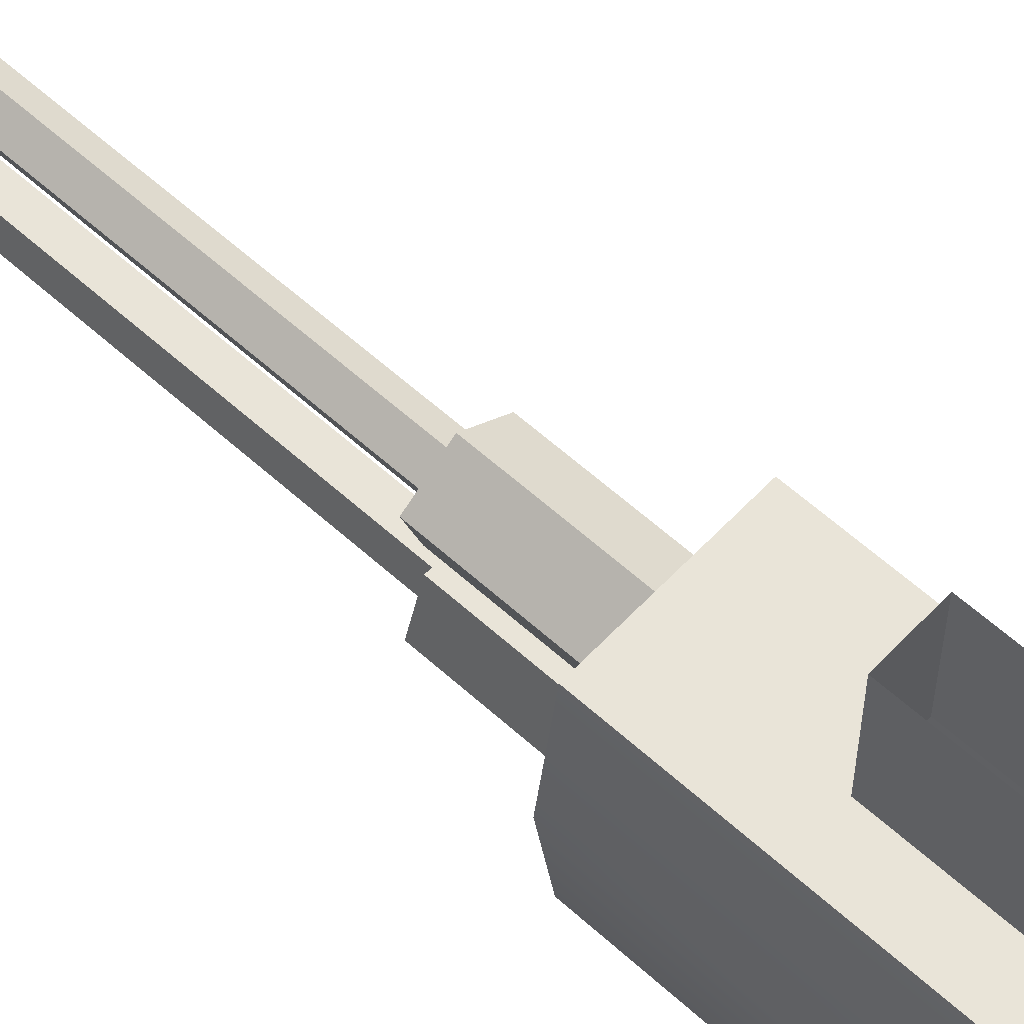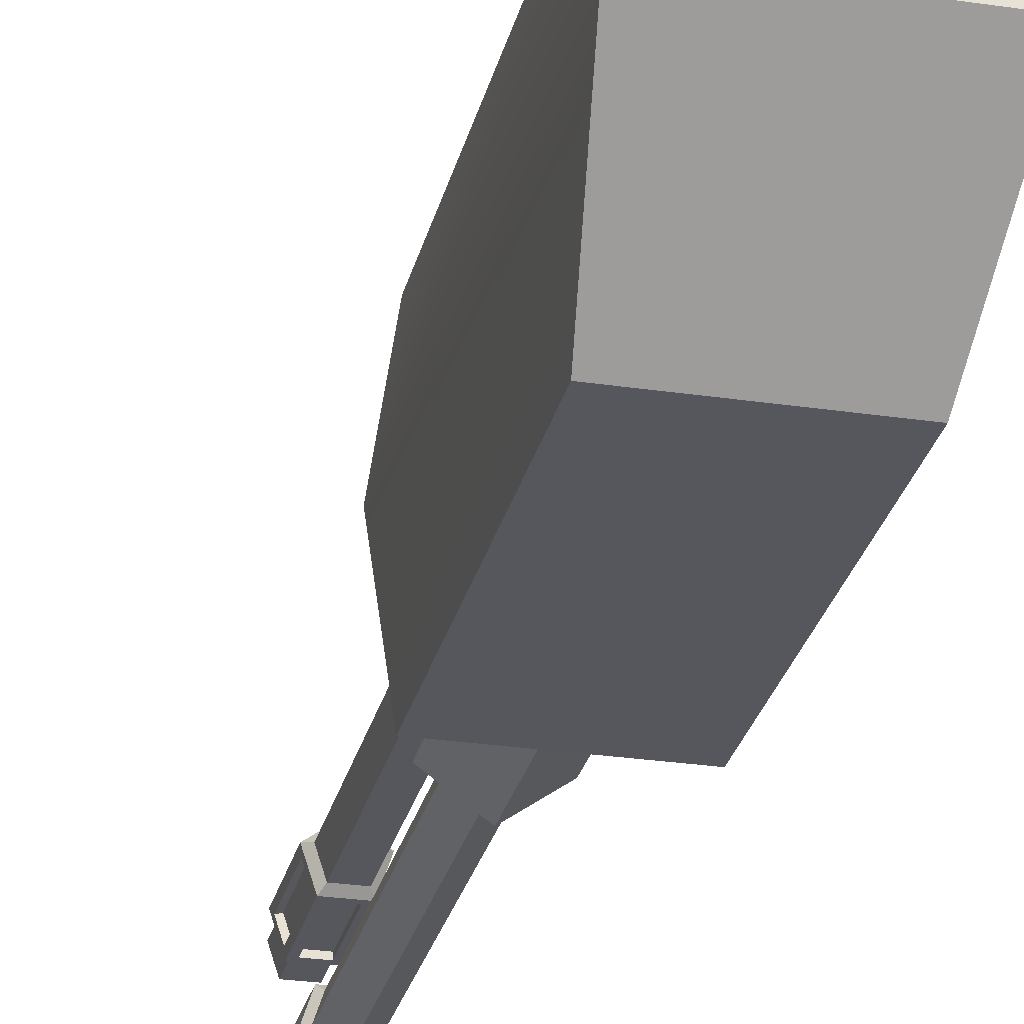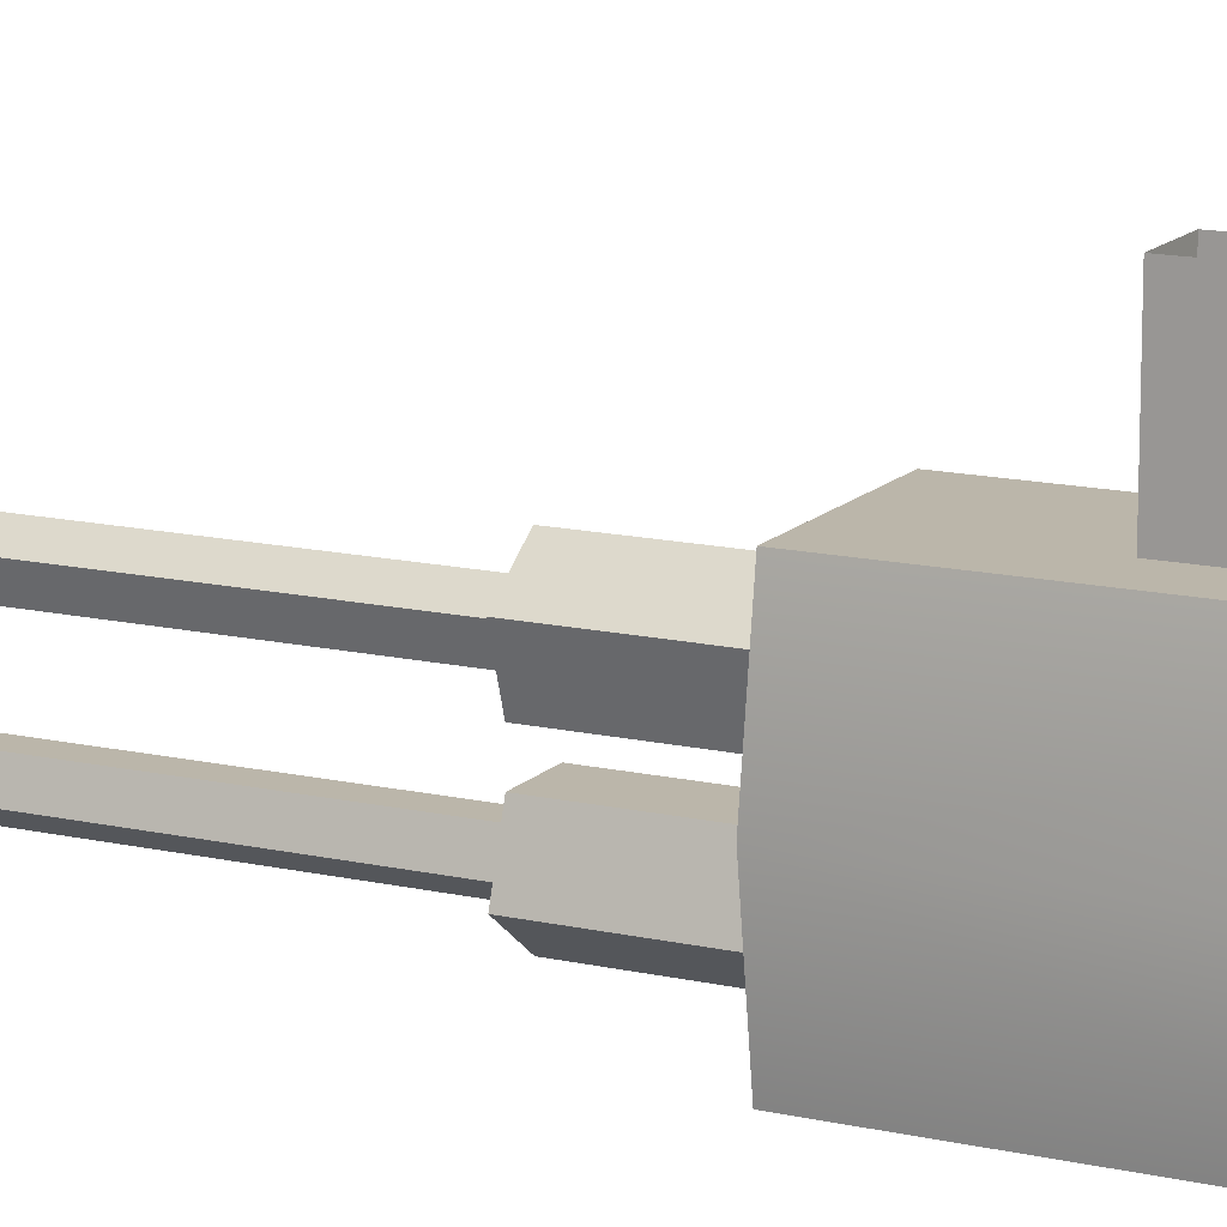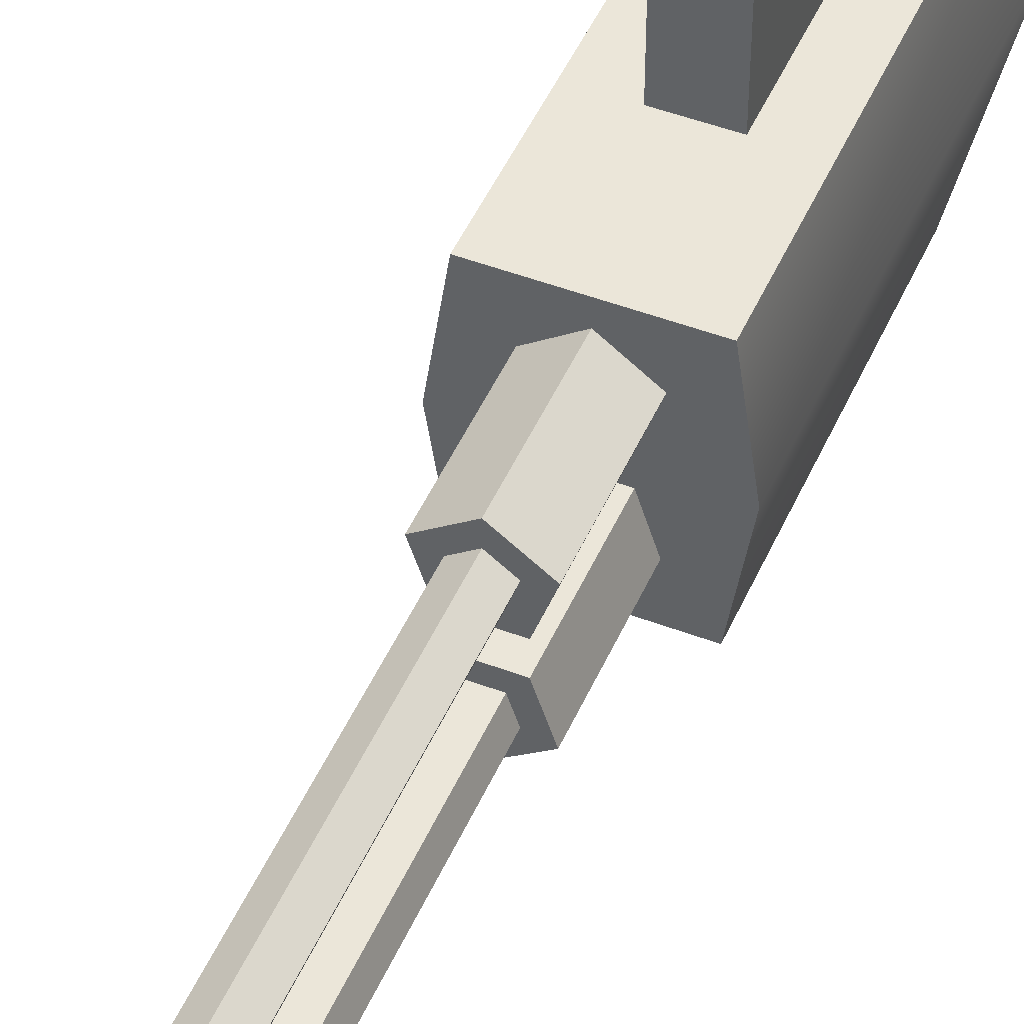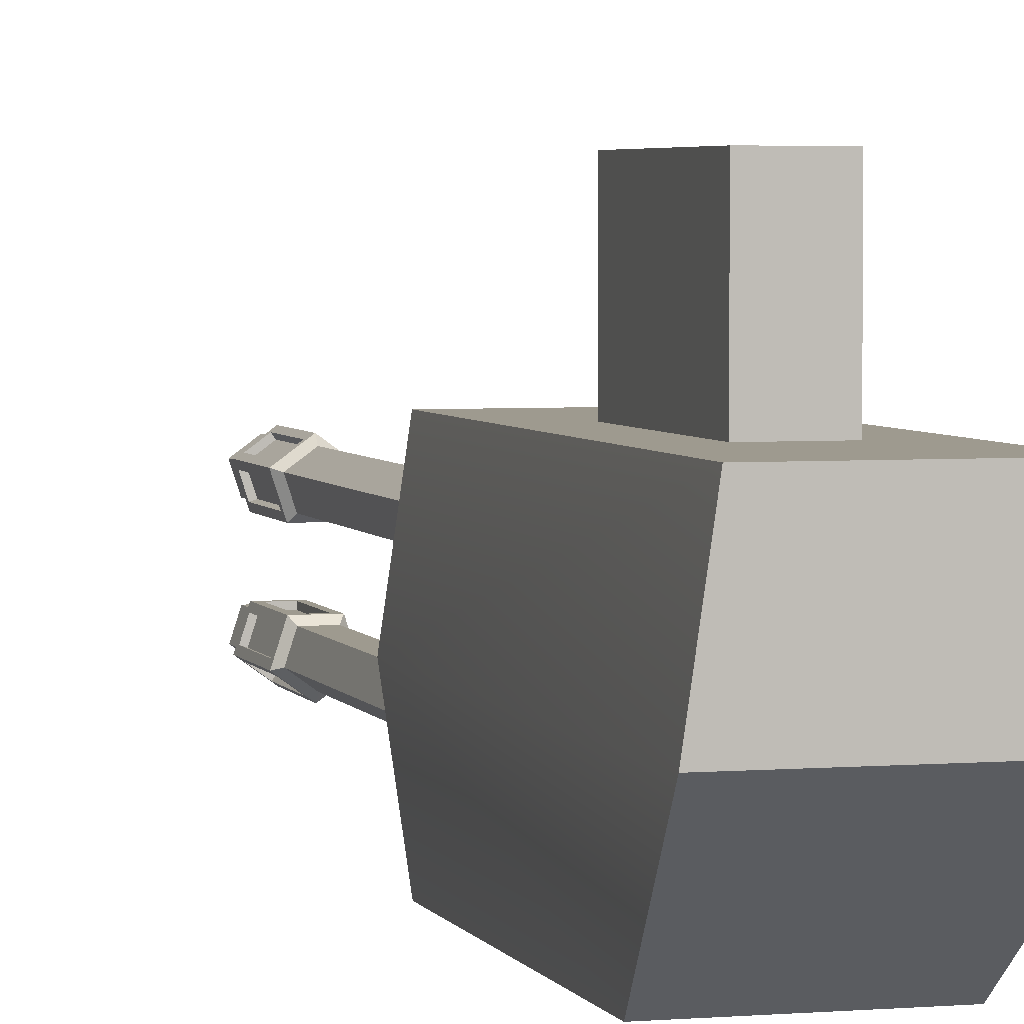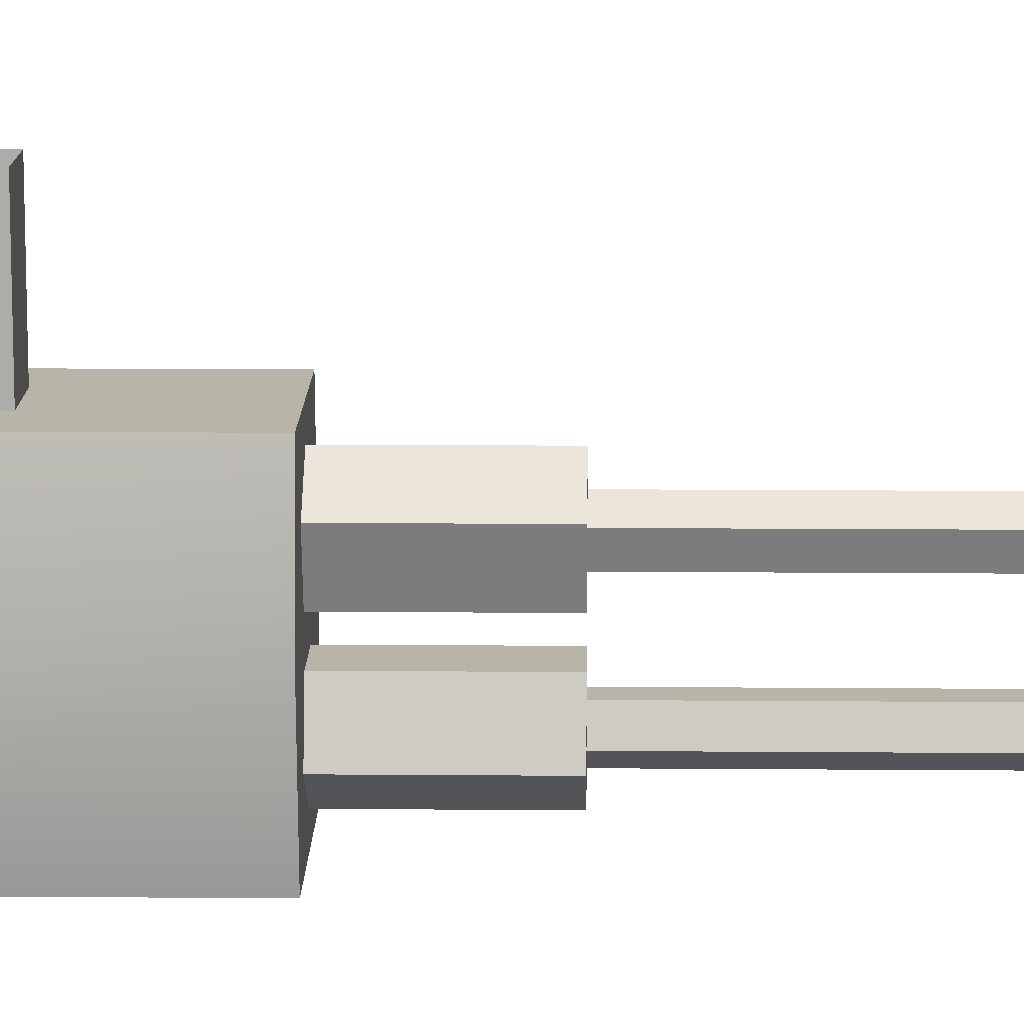
<metadata>
{"format":"obj","ext":"obj","renderer":"f3d","projection":"perspective","resolution":1024,"background":"white","views":[{"elev":59.8,"azim":132.9,"up":"+Y"},{"elev":-27.6,"azim":167.1,"up":"+Y"},{"elev":14.1,"azim":116.9,"up":"+Y"},{"elev":48.1,"azim":23.1,"up":"+Y"},{"elev":3.8,"azim":164.3,"up":"+Y"},{"elev":13.0,"azim":-88.9,"up":"+Y"}]}
</metadata>
<code>
o Cube_Cube.001
v -0.06832 -0.1025 0.205
v -0.02524 0.1025 0.08157
v -0.06832 -0.1025 -0.095
v -0.02524 0.1025 -0.08157
v 0.06832 -0.1025 0.205
v 0.02524 0.1025 0.08157
v 0.06832 -0.1025 -0.095
v 0.02524 0.1025 -0.08157
v -0.08331 0 0.205
v -0.08331 0 -0.205
v 0.08331 0 -0.205
v 0.08331 0 0.205
v -0.06832 0.1025 0.205
v -0.06832 0.1025 -0.205
v 0.06832 0.1025 -0.205
v 0.06832 0.1025 0.205
v -0.02524 0.2083 0.08157
v -0.02524 0.2083 -0.08157
v 0.02524 0.2083 -0.08157
v 0.02524 0.2083 0.08157
v 0 0.0827 0.1919
v 0 0.06328 0.328
v 0.0365 0.05617 0.1919
v 0.01804 0.05017 0.328
v 0.02256 0.01326 0.1919
v 0.01115 0.02897 0.328
v -0.02256 0.01326 0.1919
v -0.01115 0.02897 0.328
v -0.0365 0.05617 0.1919
v -0.01804 0.05017 0.328
v 0.0365 0.05617 0.328
v 0 0.0827 0.328
v 0.02256 0.01326 0.328
v -0.02256 0.01326 0.328
v -0.0365 0.05617 0.328
v 0.01804 0.05017 0.795
v 0 0.06328 0.795
v 0.01115 0.02897 0.795
v -0.01115 0.02897 0.795
v -0.01804 0.05017 0.795
v -0.02418 0.05217 0.6683
v 0.02418 0.05217 0.6683
v 0.02418 0.05217 0.7564
v 0 0.06974 0.7564
v 0 0.06974 0.6683
v 0.01804 0.05017 0.7624
v 0.01804 0.05017 0.6623
v 0.01115 0.02897 0.6623
v 0.01115 0.02897 0.7624
v -0.01115 0.02897 0.6623
v -0.01115 0.02897 0.7624
v -0.01804 0.05017 0.6623
v -0.01804 0.05017 0.7624
v 0 0.06328 0.6623
v 0 0.06328 0.7624
v -0.02418 0.05217 0.7564
v -0.01494 0.02374 0.6683
v -0.01494 0.02374 0.7564
v 0.01494 0.02374 0.6683
v 0.01494 0.02374 0.7564
v 0.004813 0.06624 0.7504
v 0.01937 0.05567 0.7504
v 0.01937 0.05567 0.6742
v 0.004813 0.06624 0.6742
v -0.01937 0.05567 0.7504
v -0.004813 0.06624 0.7504
v -0.004813 0.06624 0.6742
v -0.01937 0.05567 0.6742
v -0.01678 0.0294 0.7504
v -0.02234 0.04651 0.7504
v -0.02234 0.04651 0.6742
v -0.01678 0.0294 0.6742
v 0.008995 0.02374 0.7504
v -0.008995 0.02374 0.7504
v -0.008995 0.02374 0.6742
v 0.008995 0.02374 0.6742
v 0.02234 0.04651 0.7504
v 0.01678 0.0294 0.7504
v 0.01678 0.0294 0.6742
v 0.02234 0.04651 0.6742
v 0.001961 0.06232 0.7504
v 0.01651 0.05174 0.7504
v 0.001961 0.06232 0.6742
v 0.01651 0.05174 0.6742
v -0.01651 0.05174 0.7504
v -0.001961 0.06232 0.7504
v -0.01651 0.05174 0.6742
v -0.001961 0.06232 0.6742
v -0.01217 0.0309 0.7504
v -0.01773 0.04801 0.7504
v -0.01217 0.0309 0.6742
v -0.01773 0.04801 0.6742
v 0.008995 0.0286 0.7504
v -0.008995 0.0286 0.7504
v 0.008995 0.0286 0.6742
v -0.008995 0.0286 0.6742
v 0.01773 0.04801 0.7504
v 0.01217 0.0309 0.7504
v 0.01773 0.04801 0.6742
v 0.01217 0.0309 0.6742
v 0 -0.0827 0.1919
v 0 -0.06328 0.328
v 0.0365 -0.05617 0.1919
v 0.01804 -0.05017 0.328
v 0.02256 -0.01326 0.1919
v 0.01115 -0.02897 0.328
v -0.02256 -0.01326 0.1919
v -0.01115 -0.02897 0.328
v -0.0365 -0.05617 0.1919
v -0.01804 -0.05017 0.328
v 0.0365 -0.05617 0.328
v 0 -0.0827 0.328
v 0.02256 -0.01326 0.328
v -0.02256 -0.01326 0.328
v -0.0365 -0.05617 0.328
v 0.01804 -0.05017 0.795
v 0 -0.06328 0.795
v 0.01115 -0.02897 0.795
v -0.01115 -0.02897 0.795
v -0.01804 -0.05017 0.795
v -0.02418 -0.05217 0.6683
v 0.02418 -0.05217 0.6683
v 0.02418 -0.05217 0.7564
v 0 -0.06974 0.7564
v 0 -0.06974 0.6683
v 0.01804 -0.05017 0.7624
v 0.01804 -0.05017 0.6623
v 0.01115 -0.02897 0.6623
v 0.01115 -0.02897 0.7624
v -0.01115 -0.02897 0.6623
v -0.01115 -0.02897 0.7624
v -0.01804 -0.05017 0.6623
v -0.01804 -0.05017 0.7624
v 0 -0.06328 0.6623
v 0 -0.06328 0.7624
v -0.02418 -0.05217 0.7564
v -0.01494 -0.02374 0.6683
v -0.01494 -0.02374 0.7564
v 0.01494 -0.02374 0.6683
v 0.01494 -0.02374 0.7564
v 0.004813 -0.06624 0.7504
v 0.01937 -0.05567 0.7504
v 0.01937 -0.05567 0.6742
v 0.004813 -0.06624 0.6742
v -0.01937 -0.05567 0.7504
v -0.004813 -0.06624 0.7504
v -0.004813 -0.06624 0.6742
v -0.01937 -0.05567 0.6742
v -0.01678 -0.0294 0.7504
v -0.02234 -0.04651 0.7504
v -0.02234 -0.04651 0.6742
v -0.01678 -0.0294 0.6742
v 0.008995 -0.02374 0.7504
v -0.008995 -0.02374 0.7504
v -0.008995 -0.02374 0.6742
v 0.008995 -0.02374 0.6742
v 0.02234 -0.04651 0.7504
v 0.01678 -0.0294 0.7504
v 0.01678 -0.0294 0.6742
v 0.02234 -0.04651 0.6742
v 0.001961 -0.06232 0.7504
v 0.01651 -0.05174 0.7504
v 0.001961 -0.06232 0.6742
v 0.01651 -0.05174 0.6742
v -0.01651 -0.05174 0.7504
v -0.001961 -0.06232 0.7504
v -0.01651 -0.05174 0.6742
v -0.001961 -0.06232 0.6742
v -0.01217 -0.0309 0.7504
v -0.01773 -0.04801 0.7504
v -0.01217 -0.0309 0.6742
v -0.01773 -0.04801 0.6742
v 0.008995 -0.0286 0.7504
v -0.008995 -0.0286 0.7504
v 0.008995 -0.0286 0.6742
v -0.008995 -0.0286 0.6742
v 0.01773 -0.04801 0.7504
v 0.01217 -0.0309 0.7504
v 0.01773 -0.04801 0.6742
v 0.01217 -0.0309 0.6742
f 13 10 9
f 14 11 10
f 15 12 11
f 16 9 12
f 7 1 3
f 4 19 8
f 12 1 5
f 7 12 5
f 10 7 3
f 9 3 1
f 4 13 2
f 8 14 4
f 6 15 8
f 2 16 6
f 8 20 6
f 6 17 2
f 2 18 4
f 32 23 21
f 31 25 23
f 33 27 25
f 22 47 24
f 34 29 27
f 35 21 29
f 24 32 22
f 26 31 24
f 28 33 26
f 28 35 34
f 22 35 30
f 37 39 38
f 28 52 30
f 30 54 22
f 69 91 72
f 24 48 26
f 26 50 28
f 53 37 55
f 51 40 53
f 49 39 51
f 46 38 49
f 46 44 55
f 49 43 46
f 53 58 51
f 54 42 47
f 55 56 53
f 55 36 46
f 67 87 88
f 79 98 78
f 74 93 73
f 61 83 64
f 54 41 45
f 51 60 49
f 52 57 41
f 47 59 48
f 48 57 50
f 43 61 44
f 43 63 62
f 42 64 63
f 44 64 45
f 56 66 65
f 44 67 66
f 41 67 45
f 56 68 41
f 58 70 69
f 56 71 70
f 57 71 41
f 58 72 57
f 58 73 60
f 58 75 74
f 57 76 75
f 60 76 59
f 60 77 43
f 60 79 78
f 42 79 59
f 43 80 42
f 82 83 81
f 86 87 85
f 90 91 89
f 94 95 93
f 98 99 97
f 61 82 81
f 76 96 75
f 77 99 80
f 67 86 66
f 70 89 69
f 75 94 74
f 64 84 63
f 77 98 97
f 65 87 68
f 72 92 71
f 73 95 76
f 63 82 62
f 66 85 65
f 80 100 79
f 71 90 70
f 103 112 101
f 105 111 103
f 107 113 105
f 127 102 104
f 109 114 107
f 101 115 109
f 112 104 102
f 111 106 104
f 113 108 106
f 114 110 108
f 115 102 110
f 118 120 117
f 132 108 110
f 134 110 102
f 171 149 152
f 128 104 106
f 130 106 108
f 117 133 135
f 120 131 133
f 119 129 131
f 118 126 129
f 124 126 135
f 123 129 126
f 138 133 131
f 122 134 127
f 136 135 133
f 116 135 126
f 147 167 148
f 178 159 158
f 173 154 153
f 163 141 144
f 134 121 132
f 140 131 129
f 132 137 130
f 128 122 127
f 137 128 130
f 141 123 124
f 123 143 122
f 143 125 122
f 144 124 125
f 136 146 124
f 124 147 125
f 147 121 125
f 148 136 121
f 138 150 136
f 136 151 121
f 151 137 121
f 152 138 137
f 153 138 140
f 138 155 137
f 155 139 137
f 156 140 139
f 157 140 123
f 140 159 139
f 159 122 139
f 160 123 122
f 163 162 161
f 167 166 165
f 171 170 169
f 175 174 173
f 179 178 177
f 161 142 141
f 176 156 155
f 179 157 160
f 166 147 146
f 169 150 149
f 174 155 154
f 164 144 143
f 157 178 158
f 167 145 148
f 172 152 151
f 175 153 156
f 162 143 142
f 165 146 145
f 180 160 159
f 170 151 150
f 13 14 10
f 14 15 11
f 15 16 12
f 16 13 9
f 7 5 1
f 4 18 19
f 12 9 1
f 7 11 12
f 10 11 7
f 9 10 3
f 4 14 13
f 8 15 14
f 6 16 15
f 2 13 16
f 8 19 20
f 6 20 17
f 2 17 18
f 32 31 23
f 31 33 25
f 33 34 27
f 22 54 47
f 34 35 29
f 35 32 21
f 24 31 32
f 26 33 31
f 28 34 33
f 28 30 35
f 22 32 35
f 38 36 37
f 37 40 39
f 28 50 52
f 30 52 54
f 69 89 91
f 24 47 48
f 26 48 50
f 53 40 37
f 51 39 40
f 49 38 39
f 46 36 38
f 46 43 44
f 49 60 43
f 53 56 58
f 54 45 42
f 55 44 56
f 55 37 36
f 67 68 87
f 79 100 98
f 74 94 93
f 61 81 83
f 54 52 41
f 51 58 60
f 52 50 57
f 47 42 59
f 48 59 57
f 43 62 61
f 43 42 63
f 42 45 64
f 44 61 64
f 56 44 66
f 44 45 67
f 41 68 67
f 56 65 68
f 58 56 70
f 56 41 71
f 57 72 71
f 58 69 72
f 58 74 73
f 58 57 75
f 57 59 76
f 60 73 76
f 60 78 77
f 60 59 79
f 42 80 79
f 43 77 80
f 82 84 83
f 86 88 87
f 90 92 91
f 94 96 95
f 98 100 99
f 61 62 82
f 76 95 96
f 77 97 99
f 67 88 86
f 70 90 89
f 75 96 94
f 64 83 84
f 77 78 98
f 65 85 87
f 72 91 92
f 73 93 95
f 63 84 82
f 66 86 85
f 80 99 100
f 71 92 90
f 103 111 112
f 105 113 111
f 107 114 113
f 127 134 102
f 109 115 114
f 101 112 115
f 112 111 104
f 111 113 106
f 113 114 108
f 114 115 110
f 115 112 102
f 117 116 118
f 118 119 120
f 132 130 108
f 134 132 110
f 171 169 149
f 128 127 104
f 130 128 106
f 117 120 133
f 120 119 131
f 119 118 129
f 118 116 126
f 124 123 126
f 123 140 129
f 138 136 133
f 122 125 134
f 136 124 135
f 116 117 135
f 147 168 167
f 178 180 159
f 173 174 154
f 163 161 141
f 134 125 121
f 140 138 131
f 132 121 137
f 128 139 122
f 137 139 128
f 141 142 123
f 123 142 143
f 143 144 125
f 144 141 124
f 136 145 146
f 124 146 147
f 147 148 121
f 148 145 136
f 138 149 150
f 136 150 151
f 151 152 137
f 152 149 138
f 153 154 138
f 138 154 155
f 155 156 139
f 156 153 140
f 157 158 140
f 140 158 159
f 159 160 122
f 160 157 123
f 163 164 162
f 167 168 166
f 171 172 170
f 175 176 174
f 179 180 178
f 161 162 142
f 176 175 156
f 179 177 157
f 166 168 147
f 169 170 150
f 174 176 155
f 164 163 144
f 157 177 178
f 167 165 145
f 172 171 152
f 175 173 153
f 162 164 143
f 165 166 146
f 180 179 160
f 170 172 151

</code>
